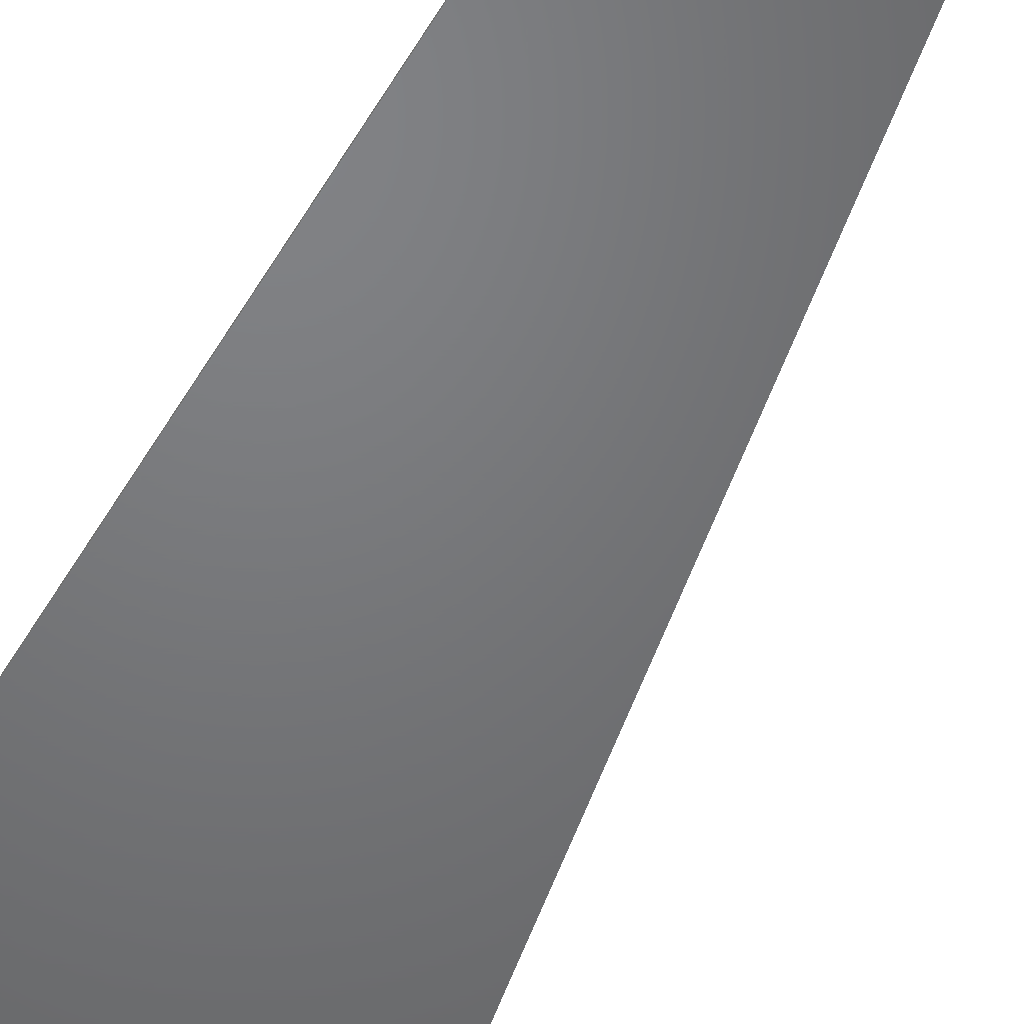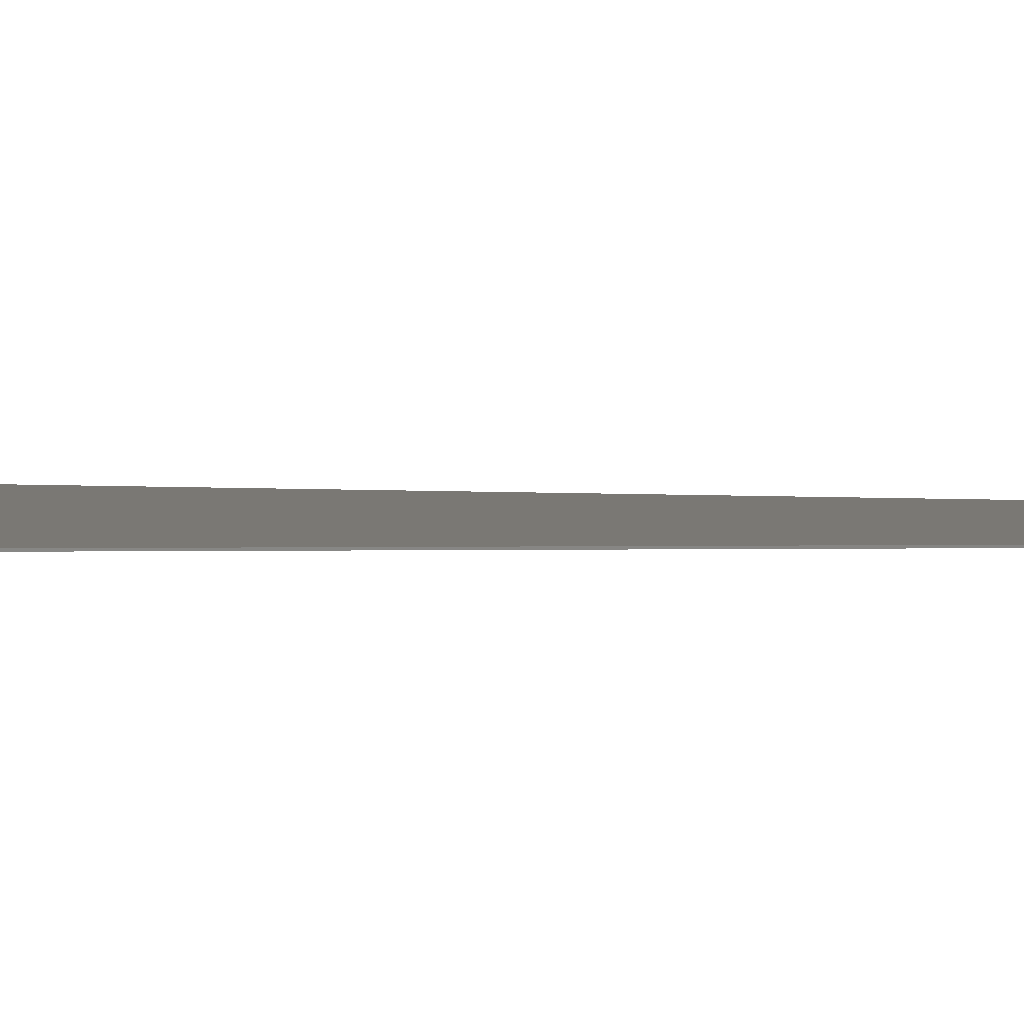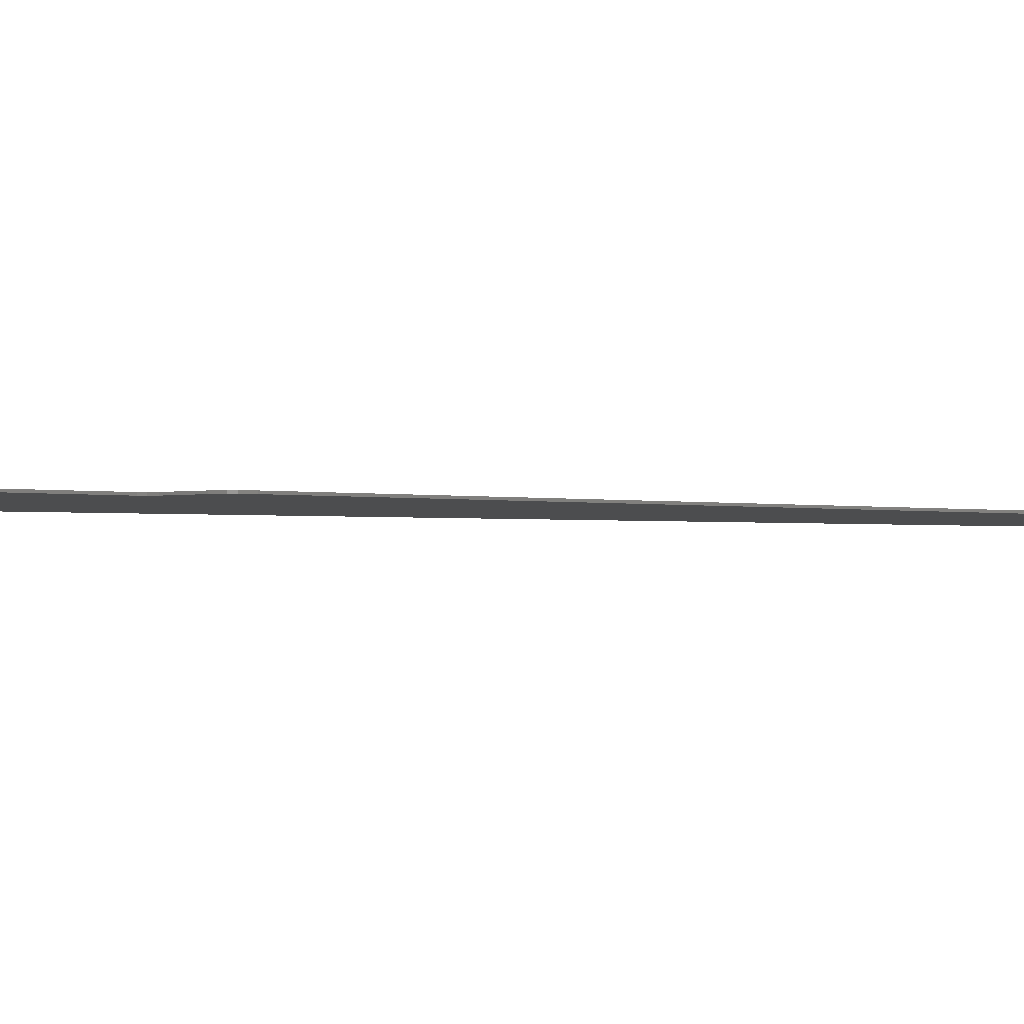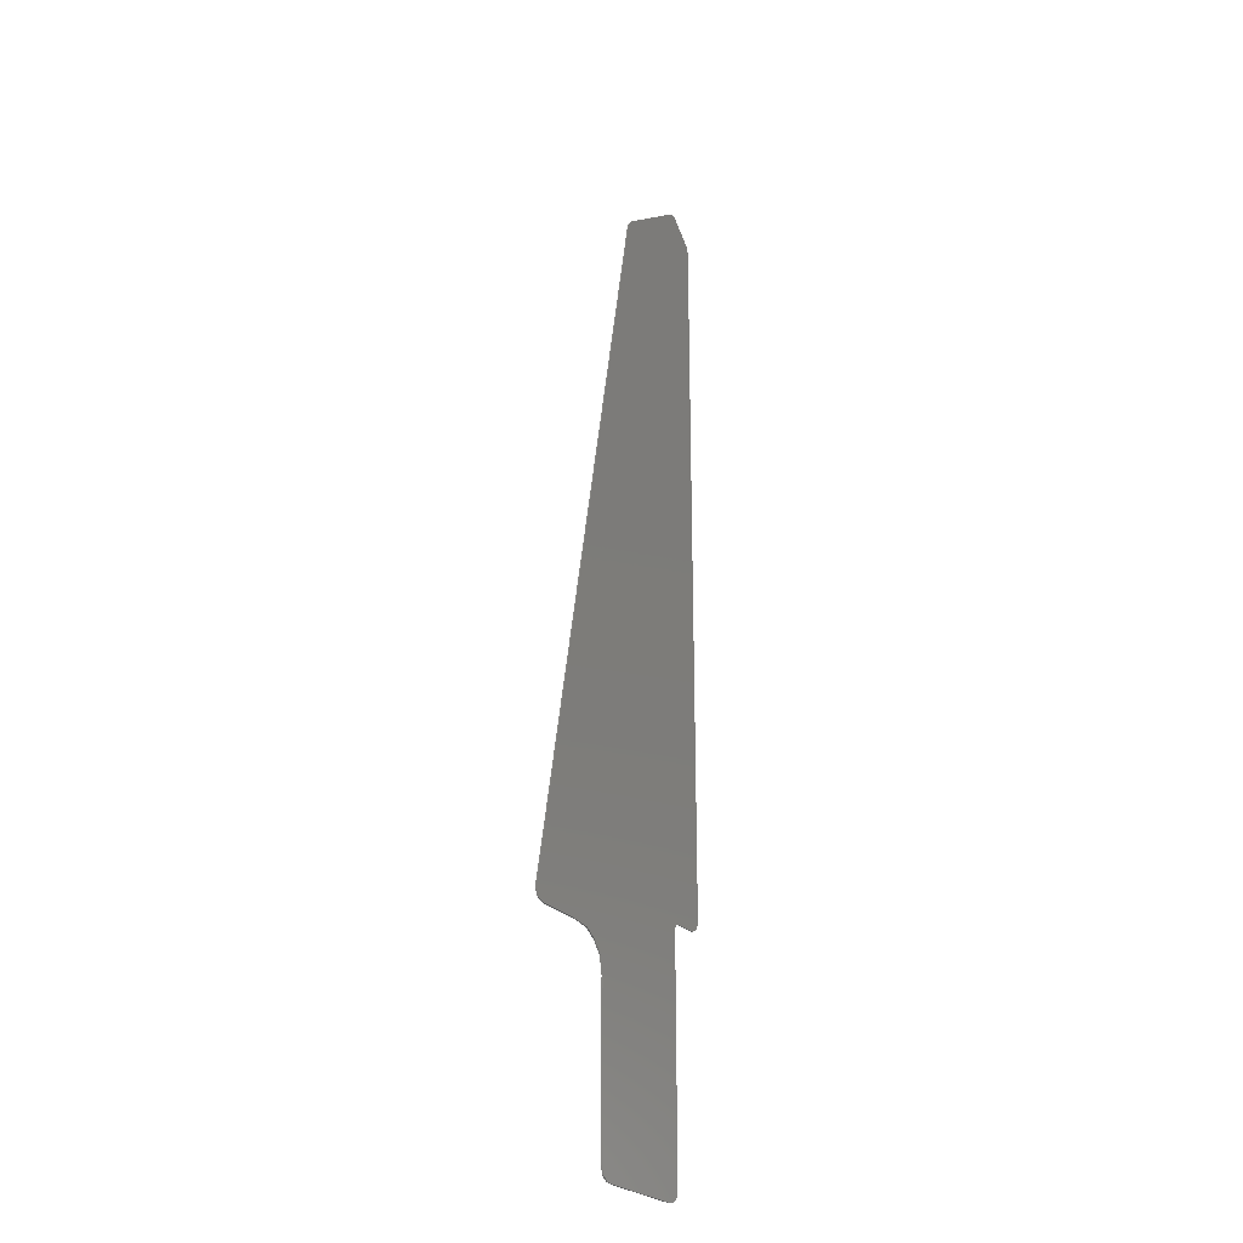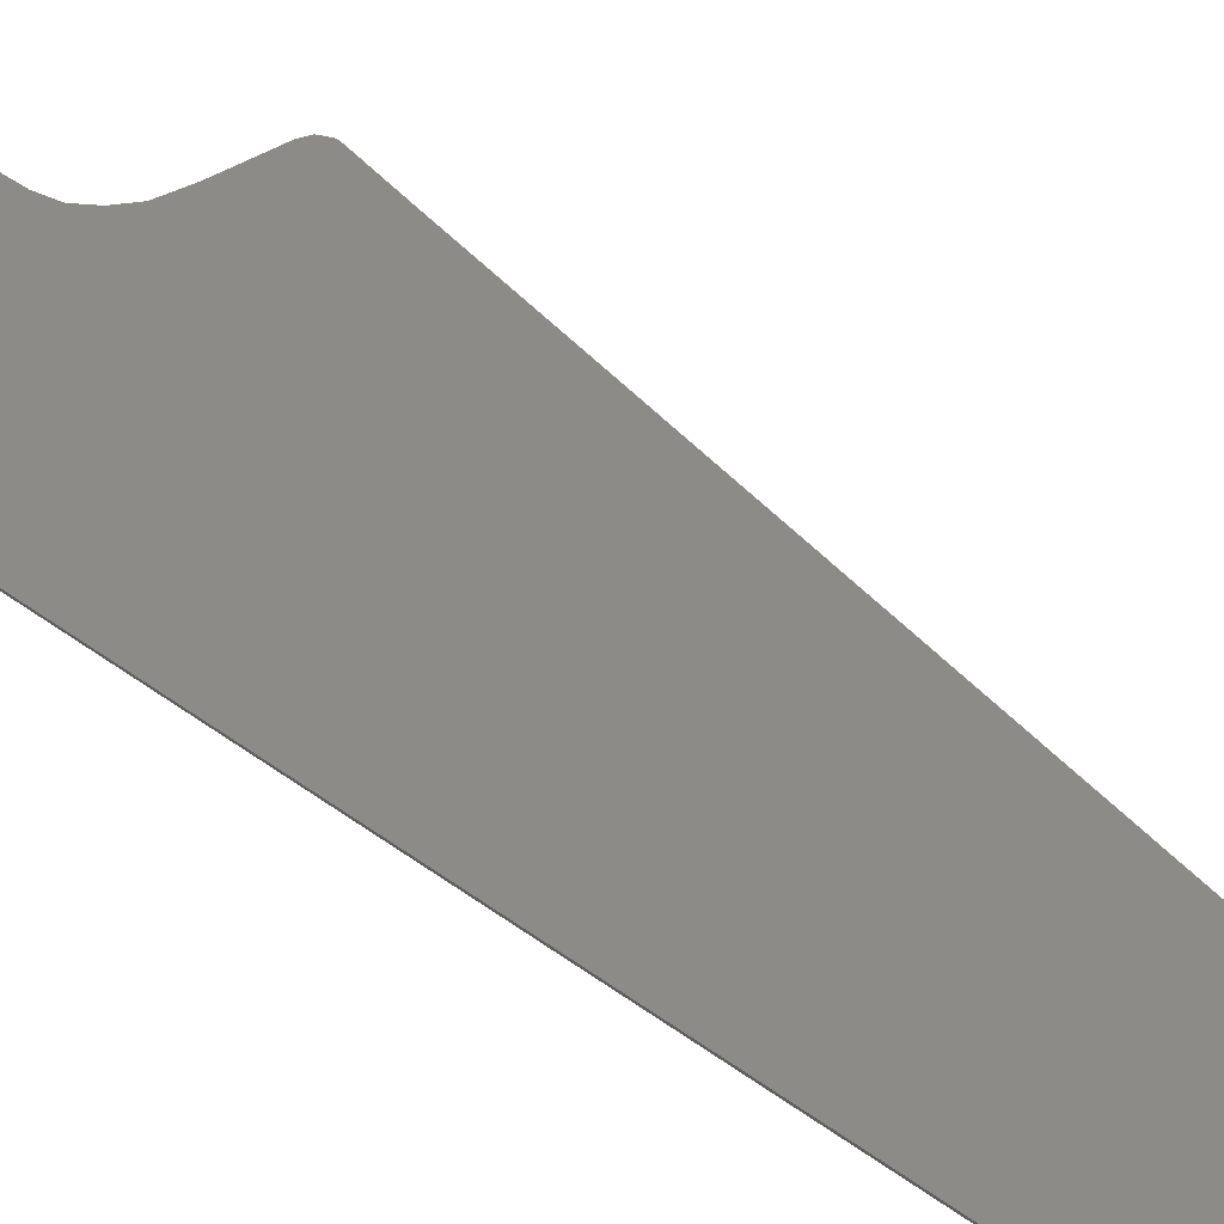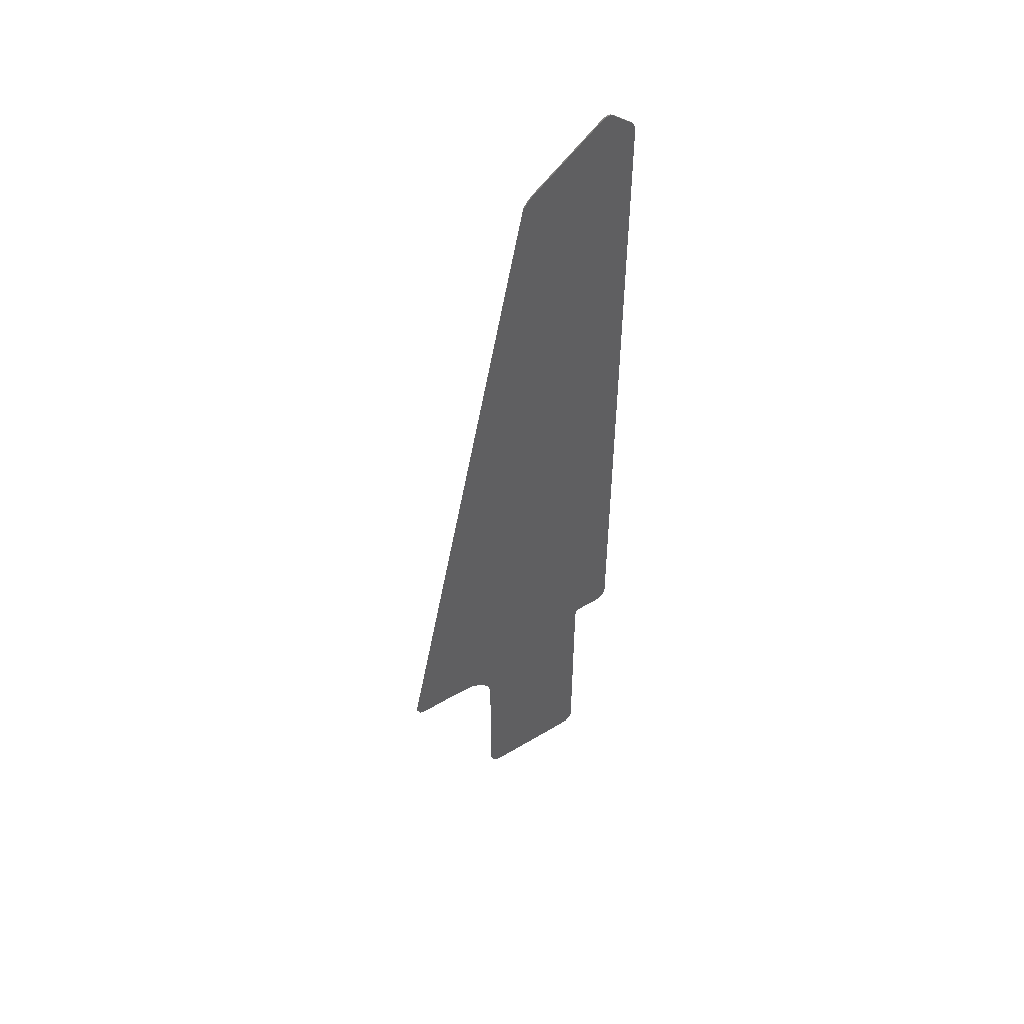
<metadata>
{"format":"stl","ext":"stl","renderer":"f3d","projection":"perspective","resolution":1024,"background":"white","views":[{"elev":-50.1,"azim":-29.0,"up":"+Y"},{"elev":5.5,"azim":-92.0,"up":"+Y"},{"elev":-1.4,"azim":-133.8,"up":"+Y"},{"elev":-25.0,"azim":120.6,"up":"+Z"},{"elev":34.0,"azim":-43.1,"up":"+Y"},{"elev":51.7,"azim":147.0,"up":"+Z"}]}
</metadata>
<code>
# stl→obj: 96 verts, 188 faces
v -0.5435 0 -2.224
v -0.5772 0 -2.21
v -0.5435 0 -2.18
v 0.698 0 -2.566
v 0.5163 0 -2.548
v 0.8838 0 -2.548
v 0.59 0 -2.631
v 0.5163 0 -2.722
v -0.4035 0 -4.238
v -0.5288 0 -4.136
v -0.5286 0 -2.286
v 0.4895 0 -4.139
v 0.3504 0 -4.239
v 0.489 0 -2.849
v 1.337 0 -2.443
v 1.248 0 -2.548
v 1.248 0 -2.012
v -0.5435 0 4.024
v -0.8776 0 3.817
v -0.5841 0 4.051
v 0.1257 0 3.507
v 0.153 0 3.372
v -0.2035 0 3.78
v -0.2032 0 -2.286
v -0.5314 0 -2.248
v -0.6151 0 4.061
v -0.6439 0 4.057
v -0.6439 -0.01 4.057
v -0.6151 -0.01 4.061
v -0.6633 0 4.046
v -0.6633 -0.01 4.046
v -0.8432 0 3.895
v -0.8432 -0.01 3.895
v -0.8614 0 3.871
v -0.8614 -0.01 3.871
v -0.8738 0 3.84
v -0.8738 -0.01 3.84
v -0.8776 -0.01 3.817
v -0.8782 0 -2.112
v -0.8782 -0.01 -2.112
v -0.8607 0 -2.167
v -0.8607 -0.01 -2.167
v -0.8397 0 -2.19
v -0.8397 -0.01 -2.19
v -0.786 0 -2.209
v -0.786 -0.01 -2.209
v -0.5772 -0.01 -2.21
v -0.5435 -0.01 -2.224
v -0.5314 -0.01 -2.248
v -0.5286 -0.01 -2.286
v -0.5288 -0.01 -4.136
v -0.5105 0 -4.195
v -0.5105 -0.01 -4.195
v -0.4616 0 -4.232
v -0.4616 -0.01 -4.232
v -0.4035 -0.01 -4.238
v -0.2035 0 -4.238
v -0.2035 -0.01 -4.238
v 0.1518 0 -4.239
v 0.1518 -0.01 -4.239
v 0.3504 -0.01 -4.239
v 0.4192 0 -4.233
v 0.4192 -0.01 -4.233
v 0.4698 0 -4.197
v 0.4698 -0.01 -4.197
v 0.4895 -0.01 -4.139
v 0.489 -0.01 -2.849
v 0.5163 -0.01 -2.722
v 0.59 -0.01 -2.631
v 0.698 -0.01 -2.566
v 0.8838 -0.01 -2.548
v 1.248 -0.01 -2.548
v 1.309 0 -2.53
v 1.309 -0.01 -2.53
v 1.337 0 -2.474
v 1.337 -0.01 -2.474
v 1.337 -0.01 -2.443
v 1.248 -0.01 -2.012
v 0.8838 0 -0.22
v 0.8838 -0.01 -0.22
v 0.5163 0 1.584
v 0.5163 -0.01 1.584
v 0.153 -0.01 3.372
v 0.1257 -0.01 3.507
v 0.09572 0 3.553
v 0.09572 -0.01 3.553
v 0.05352 0 3.597
v 0.05352 -0.01 3.597
v -0.2035 -0.01 3.78
v -0.5435 -0.01 4.024
v -0.5841 -0.01 4.051
v 0.1518 0 -2.548
v -0.2032 -0.01 -2.286
v 0.5163 -0.01 -2.548
v -0.5435 -0.01 -2.18
v 0.1518 -0.01 -2.548
f 1 2 3
f 4 5 6
f 4 7 5
f 7 8 5
f 9 10 11
f 12 13 14
f 15 16 17
f 18 19 20
f 21 22 23
f 24 11 25
f 26 27 28
f 26 28 29
f 27 30 31
f 27 31 28
f 30 32 33
f 30 33 31
f 32 34 35
f 32 35 33
f 34 36 37
f 34 37 35
f 36 19 38
f 36 38 37
f 19 39 40
f 19 40 38
f 39 41 42
f 39 42 40
f 41 43 44
f 41 44 42
f 43 45 46
f 43 46 44
f 45 2 47
f 45 47 46
f 2 1 48
f 2 48 47
f 1 25 49
f 1 49 48
f 25 11 50
f 25 50 49
f 11 10 51
f 11 51 50
f 10 52 53
f 10 53 51
f 52 54 55
f 52 55 53
f 54 9 56
f 54 56 55
f 9 57 58
f 9 58 56
f 57 59 60
f 57 60 58
f 59 13 61
f 59 61 60
f 13 62 63
f 13 63 61
f 62 64 65
f 62 65 63
f 64 12 66
f 64 66 65
f 12 14 67
f 12 67 66
f 14 8 68
f 14 68 67
f 8 7 69
f 8 69 68
f 7 4 70
f 7 70 69
f 4 6 71
f 4 71 70
f 6 16 72
f 6 72 71
f 16 73 74
f 16 74 72
f 73 75 76
f 73 76 74
f 75 15 77
f 75 77 76
f 15 17 78
f 15 78 77
f 17 79 80
f 17 80 78
f 79 81 82
f 79 82 80
f 81 22 83
f 81 83 82
f 22 21 84
f 22 84 83
f 21 85 86
f 21 86 84
f 85 87 88
f 85 88 86
f 87 23 89
f 87 89 88
f 23 18 90
f 23 90 89
f 18 20 91
f 18 91 90
f 20 26 29
f 20 29 91
f 3 39 19
f 3 19 18
f 92 24 23
f 92 23 22
f 24 3 18
f 24 18 23
f 22 81 5
f 22 5 92
f 81 79 6
f 81 6 5
f 11 24 57
f 11 57 9
f 14 13 59
f 14 59 92
f 92 59 57
f 92 57 24
f 39 3 2
f 39 2 45
f 5 8 14
f 5 14 92
f 79 17 16
f 79 16 6
f 12 64 62
f 12 62 13
f 9 54 52
f 9 52 10
f 3 24 25
f 3 25 1
f 45 43 41
f 45 41 39
f 15 75 73
f 15 73 16
f 23 87 85
f 23 85 21
f 19 36 34
f 19 34 20
f 34 32 30
f 34 30 20
f 30 27 26
f 30 26 20
f 49 50 93
f 89 83 84
f 91 38 90
f 78 72 77
f 67 61 66
f 50 51 56
f 94 68 69
f 94 69 70
f 71 94 70
f 95 47 48
f 91 29 28
f 91 28 31
f 91 31 33
f 91 33 35
f 91 35 37
f 91 37 38
f 84 86 88
f 84 88 89
f 72 74 76
f 72 76 77
f 40 42 44
f 40 44 46
f 48 49 93
f 48 93 95
f 51 53 55
f 51 55 56
f 61 63 65
f 61 65 66
f 71 72 78
f 71 78 80
f 96 67 68
f 96 68 94
f 46 47 95
f 46 95 40
f 93 58 60
f 93 60 96
f 96 60 61
f 96 61 67
f 56 58 93
f 56 93 50
f 94 71 80
f 94 80 82
f 96 94 82
f 96 82 83
f 89 90 95
f 89 95 93
f 83 89 93
f 83 93 96
f 90 38 40
f 90 40 95

</code>
